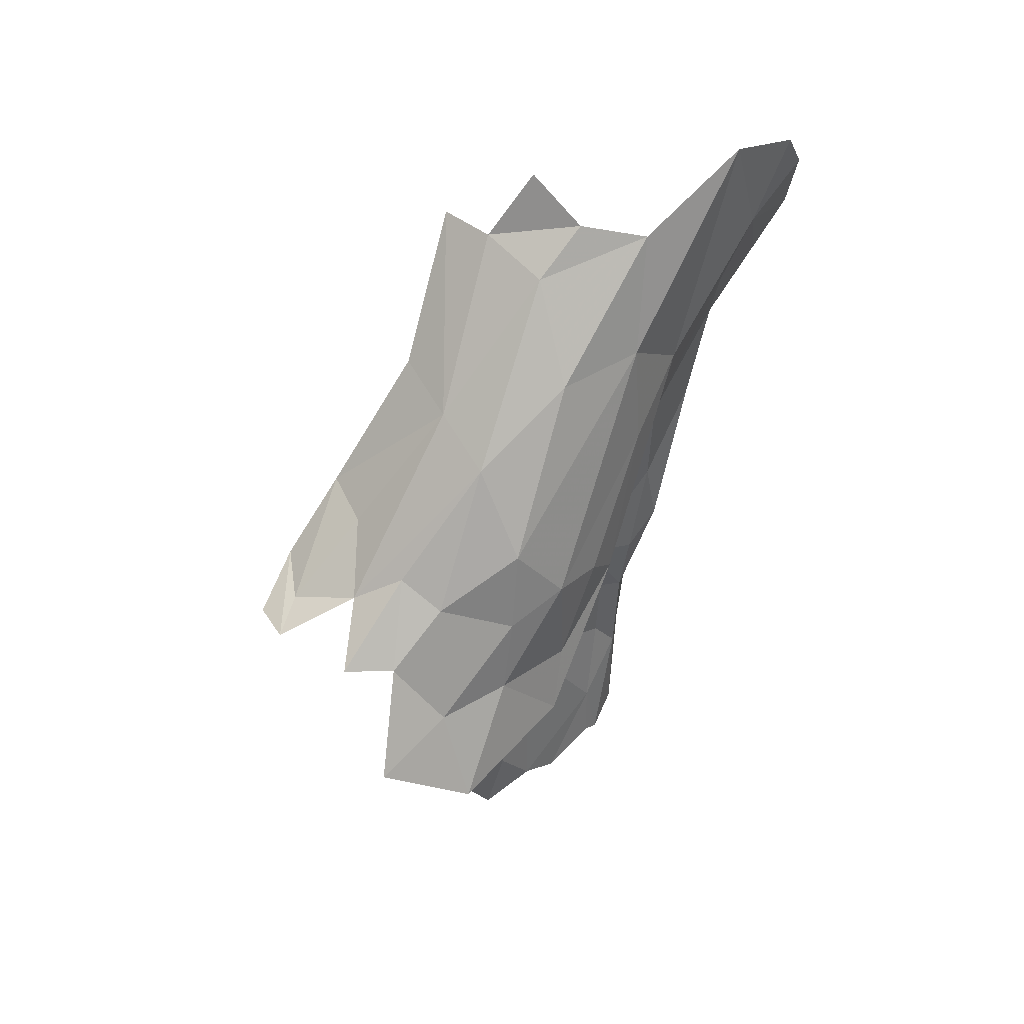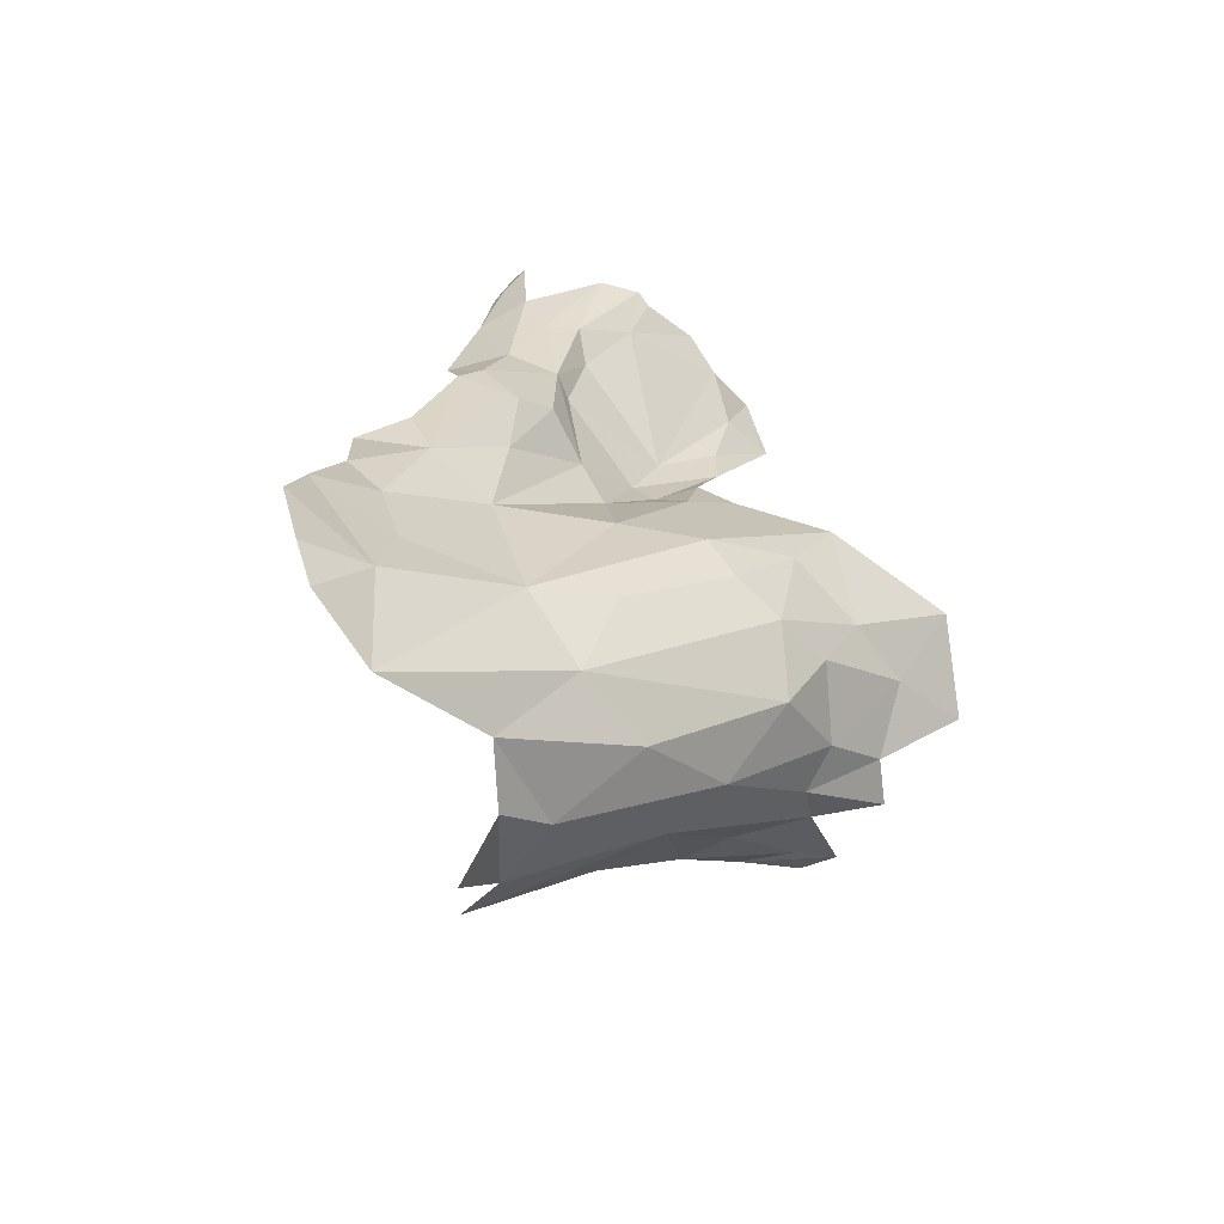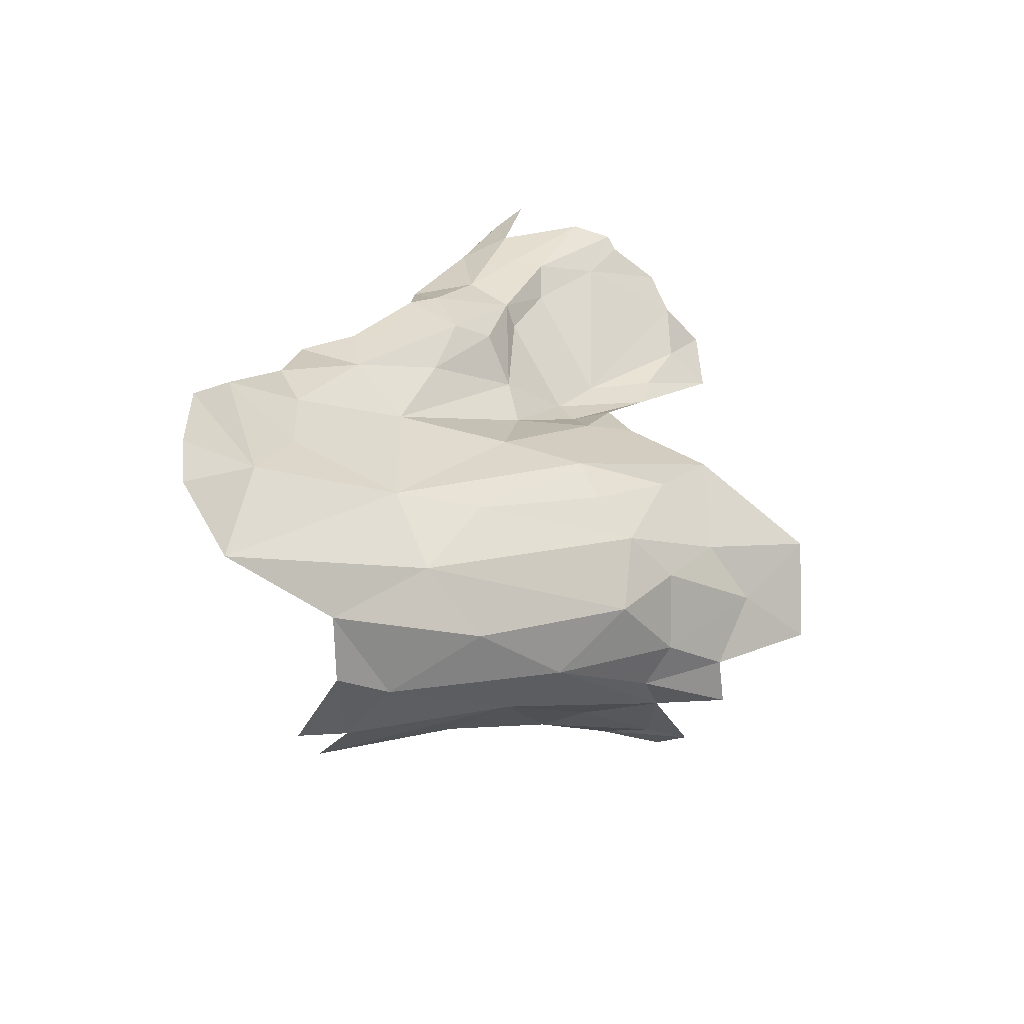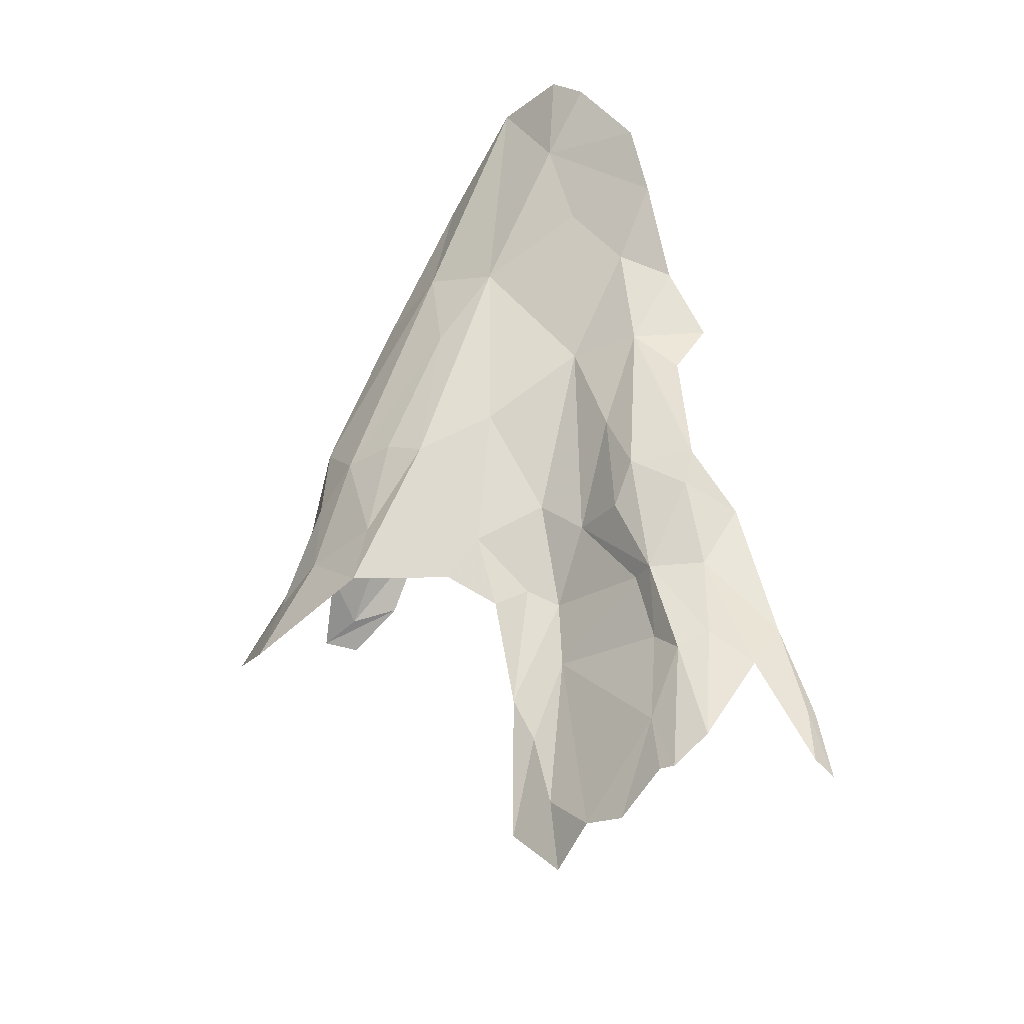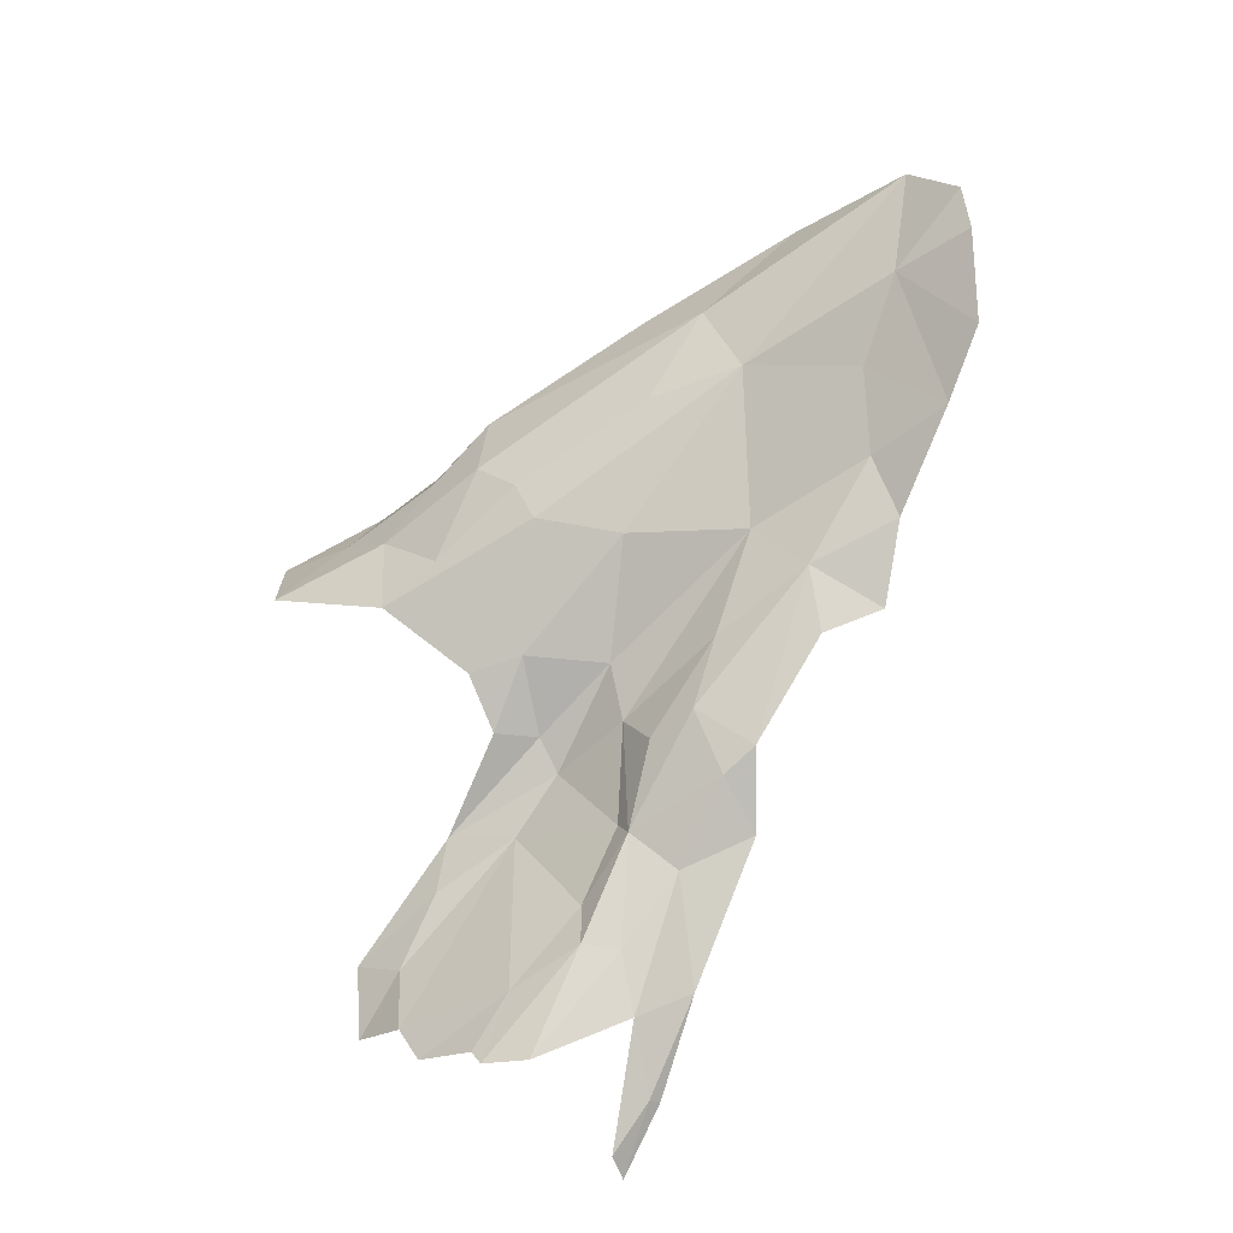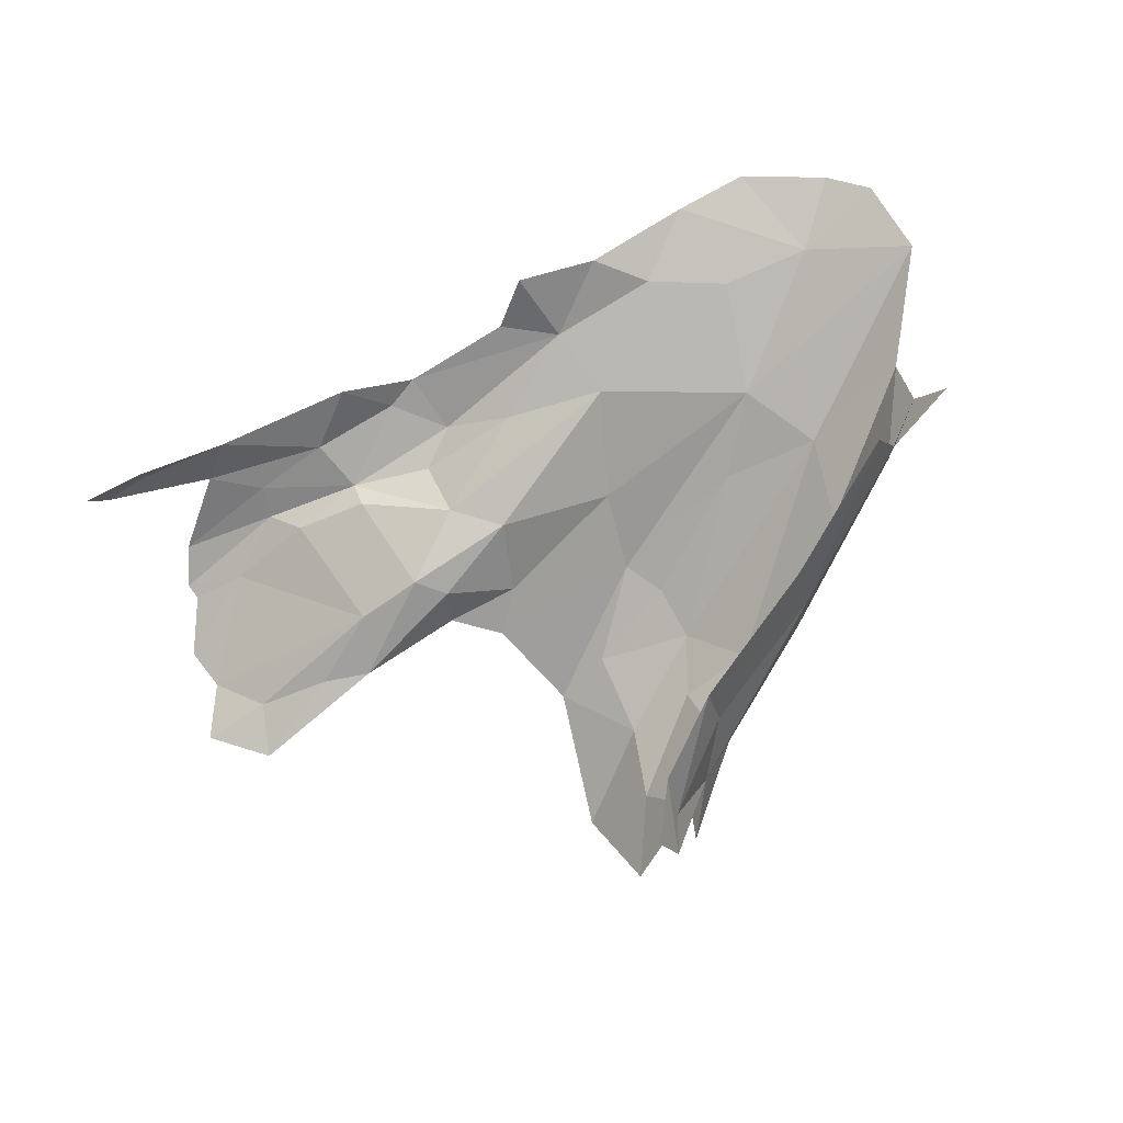
<metadata>
{"format":"obj","ext":"obj","renderer":"f3d","projection":"perspective","resolution":1024,"background":"white","views":[{"elev":-56.9,"azim":83.3,"up":"+Z"},{"elev":28.4,"azim":114.5,"up":"+Y"},{"elev":31.1,"azim":126.9,"up":"+Y"},{"elev":54.4,"azim":-90.1,"up":"+Y"},{"elev":77.0,"azim":-54.1,"up":"+Y"},{"elev":-57.6,"azim":38.0,"up":"+Y"}]}
</metadata>
<code>
v -4.179 1.019 -2.019
v -4.353 1.028 -2.053
v -4.067 1.144 -1.924
v -4.404 1.099 -1.954
v -4.886 1.009 -1.971
v -4.946 0.9893 -2.018
v -4.99 0.9805 -1.943
v -4.211 1.197 -1.851
v -4.335 1.172 -1.812
v -4.332 1.235 -1.689
v -5.266 1.115 -1.488
v -5.196 1.137 -1.562
v -5.349 1.125 -1.485
v -4.728 1.041 -2.066
v -5.124 1.112 -1.519
v -5.012 1.128 -1.625
v -4.918 1.128 -1.571
v -4.883 1.156 -1.649
v -4.883 1.036 -1.805
v -4.734 1.118 -1.765
v -4.585 1.105 -1.813
v -5.086 0.954 -1.838
v -5.26 1.087 -1.713
v -5.117 1.084 -1.702
v -4.431 1.177 -1.735
v -4.479 1.184 -1.657
v -4.595 1.166 -1.718
v -4.825 1.012 -1.868
v -4.957 0.965 -1.891
v -4.982 0.9629 -1.842
v -4.833 1.147 -1.731
v -4.829 1.165 -1.637
v -5.137 0.9289 -1.914
v -5.136 1.129 -1.625
v -5.008 1.112 -1.707
v -5.16 1.123 -1.672
v -5.005 1.076 -1.726
v -5.315 1.139 -1.638
v -5.364 1.1 -1.457
v -5.346 0.88 -1.915
v -5.206 0.9301 -1.883
v -5.26 1.101 -1.475
v -4.661 1.171 -1.652
v -4.232 1.266 -1.715
v -5.349 1.098 -1.705
v -5.354 1.116 -1.686
v -5.318 0.9373 -1.859
v -5.423 0.9223 -1.849
v -5.38 0.9894 -1.807
v -4.893 1.111 -1.756
v -4.585 1.163 -1.605
v -4.127 1.26 -1.796
v -4.077 1.232 -1.843
v -4.68 1.063 -1.952
v -5.397 1.038 -1.759
v -4.876 0.7979 -2.304
v -5.003 0.8493 -2.328
v -4.852 0.8868 -2.243
v -4.742 0.8868 -2.238
v -4.411 0.6913 -2.045
v -4.607 0.5998 -2.084
v -4.449 0.7498 -2.128
v -4.244 0.8688 -2.064
v -4.502 0.8122 -2.192
v -4.381 0.922 -2.131
v -4.718 0.5402 -2.131
v -4.752 0.5557 -2.202
v -4.788 0.5394 -2.252
v -4.719 0.645 -2.235
v -4.623 0.8812 -2.229
v -4.708 0.7751 -2.264
v -4.205 0.7249 -1.95
v -4.208 0.7886 -2.007
v -4.505 1.054 -2.036
v -4.674 0.7131 -2.241
v -4.701 0.9577 -2.187
v -4.844 0.9771 -2.15
v -4.7 1.01 -2.12
v -4.795 0.7146 -2.306
v -4.634 0.6389 -2.151
v -4.168 0.9193 -2.03
v -4.94 0.9771 -2.17
v -4.797 0.6414 -2.316
v -4.783 0.5079 -2.2
v -4.944 0.7158 -2.375
v -4.107 0.8433 -2.003
f 1 2 3
f 3 2 4
f 5 6 7
f 8 9 10
f 8 4 9
f 11 12 13
f 5 14 6
f 12 15 16
f 17 16 15
f 17 18 16
f 19 20 21
f 22 23 24
f 25 26 10
f 25 21 27
f 28 5 29
f 28 29 30
f 31 32 27
f 29 7 33
f 34 35 36
f 34 16 35
f 37 22 24
f 36 38 34
f 21 28 19
f 8 3 4
f 13 39 11
f 24 35 37
f 33 40 41
f 11 39 42
f 43 27 32
f 10 44 8
f 23 45 46
f 47 48 49
f 47 49 22
f 7 29 5
f 29 33 30
f 47 41 40
f 50 20 19
f 50 31 20
f 21 9 4
f 26 27 51
f 26 25 27
f 18 35 16
f 30 33 22
f 47 40 48
f 52 53 8
f 34 12 16
f 34 38 12
f 27 21 20
f 35 31 50
f 35 18 31
f 15 11 42
f 15 12 11
f 9 25 10
f 47 22 41
f 25 9 21
f 24 36 35
f 24 23 36
f 37 30 22
f 19 28 30
f 19 30 37
f 46 38 36
f 28 54 5
f 21 54 28
f 55 45 23
f 32 18 17
f 32 31 18
f 14 5 54
f 41 22 33
f 31 27 20
f 52 8 44
f 56 57 58
f 56 58 59
f 60 61 62
f 27 43 51
f 63 62 64
f 63 64 65
f 66 67 61
f 68 69 67
f 68 67 66
f 70 65 64
f 23 46 36
f 70 64 71
f 72 62 73
f 63 65 1
f 35 50 19
f 37 35 19
f 65 70 2
f 3 8 53
f 4 74 14
f 4 2 74
f 4 14 54
f 75 71 64
f 75 64 69
f 49 23 22
f 49 55 23
f 76 2 70
f 77 14 78
f 77 78 76
f 79 56 71
f 79 71 75
f 58 76 59
f 59 71 56
f 69 62 80
f 69 80 67
f 64 62 69
f 1 81 63
f 70 71 59
f 82 58 57
f 14 74 78
f 76 70 59
f 76 58 77
f 6 14 82
f 81 73 63
f 2 1 65
f 75 69 83
f 82 14 77
f 82 77 58
f 72 60 62
f 68 66 84
f 79 85 56
f 86 73 81
f 4 54 21
f 76 74 2
f 63 73 62
f 83 79 75
f 67 80 61
f 61 80 62
f 78 74 76
f 85 57 56

</code>
